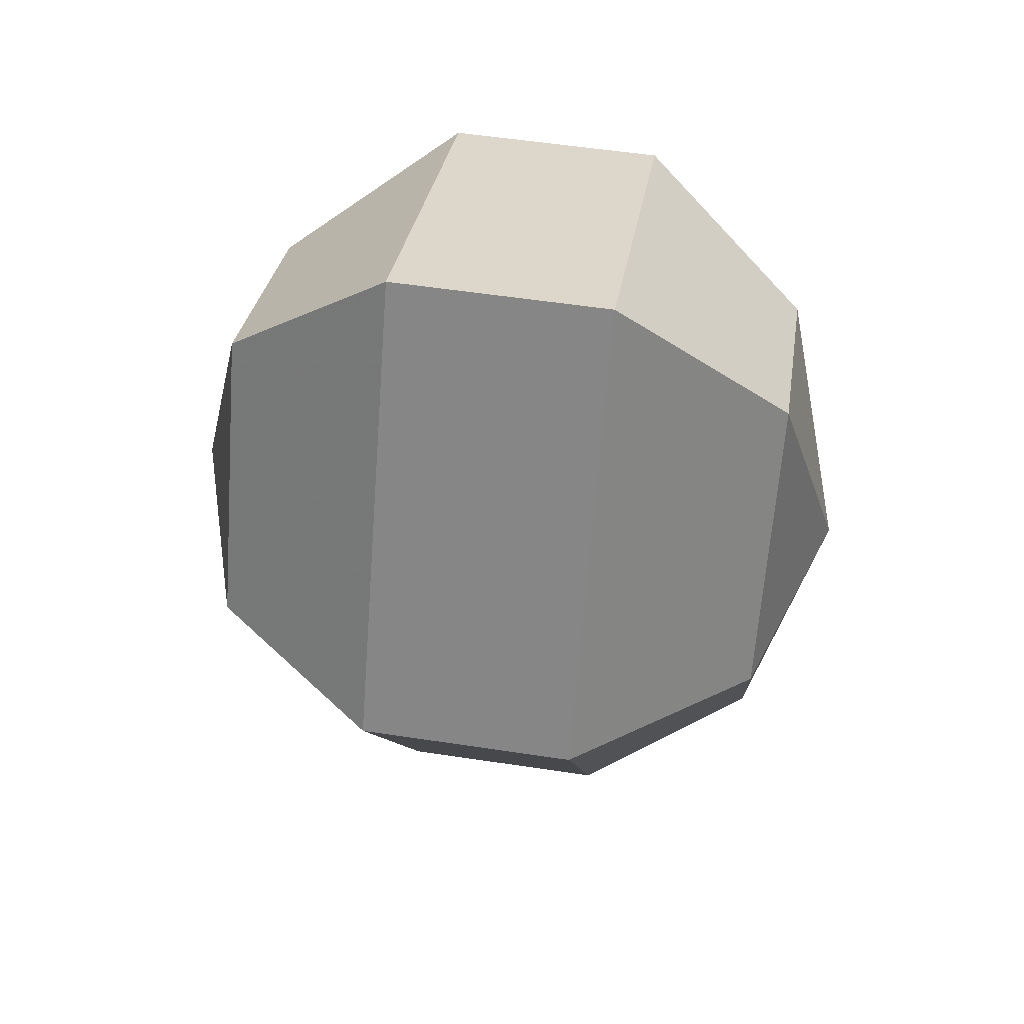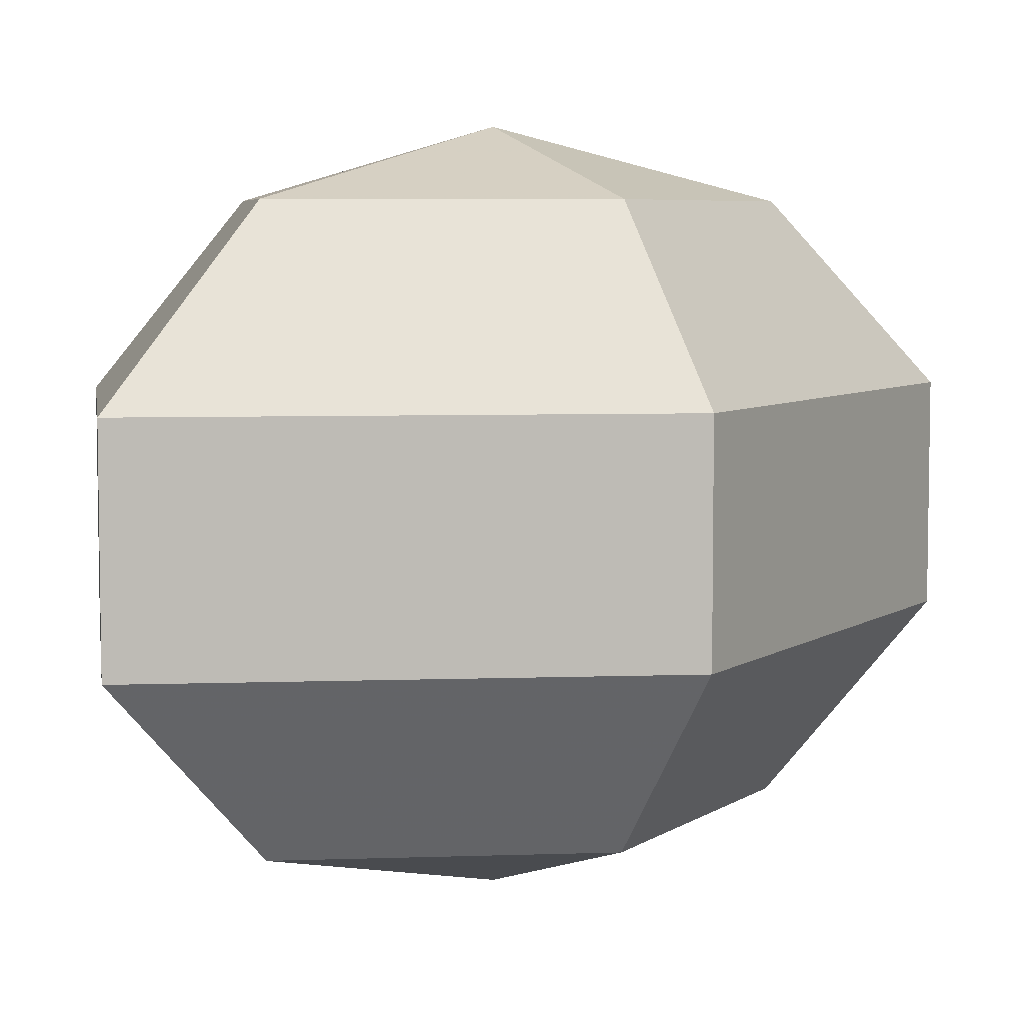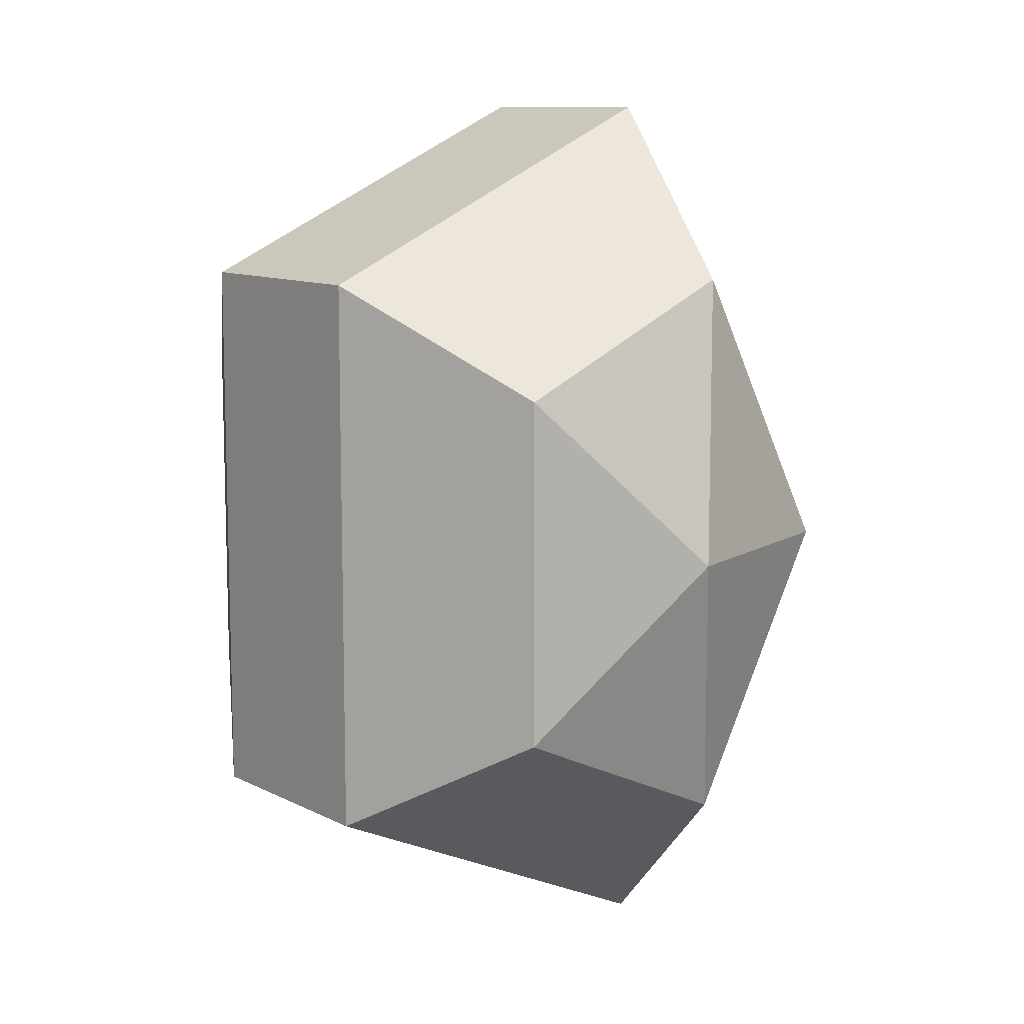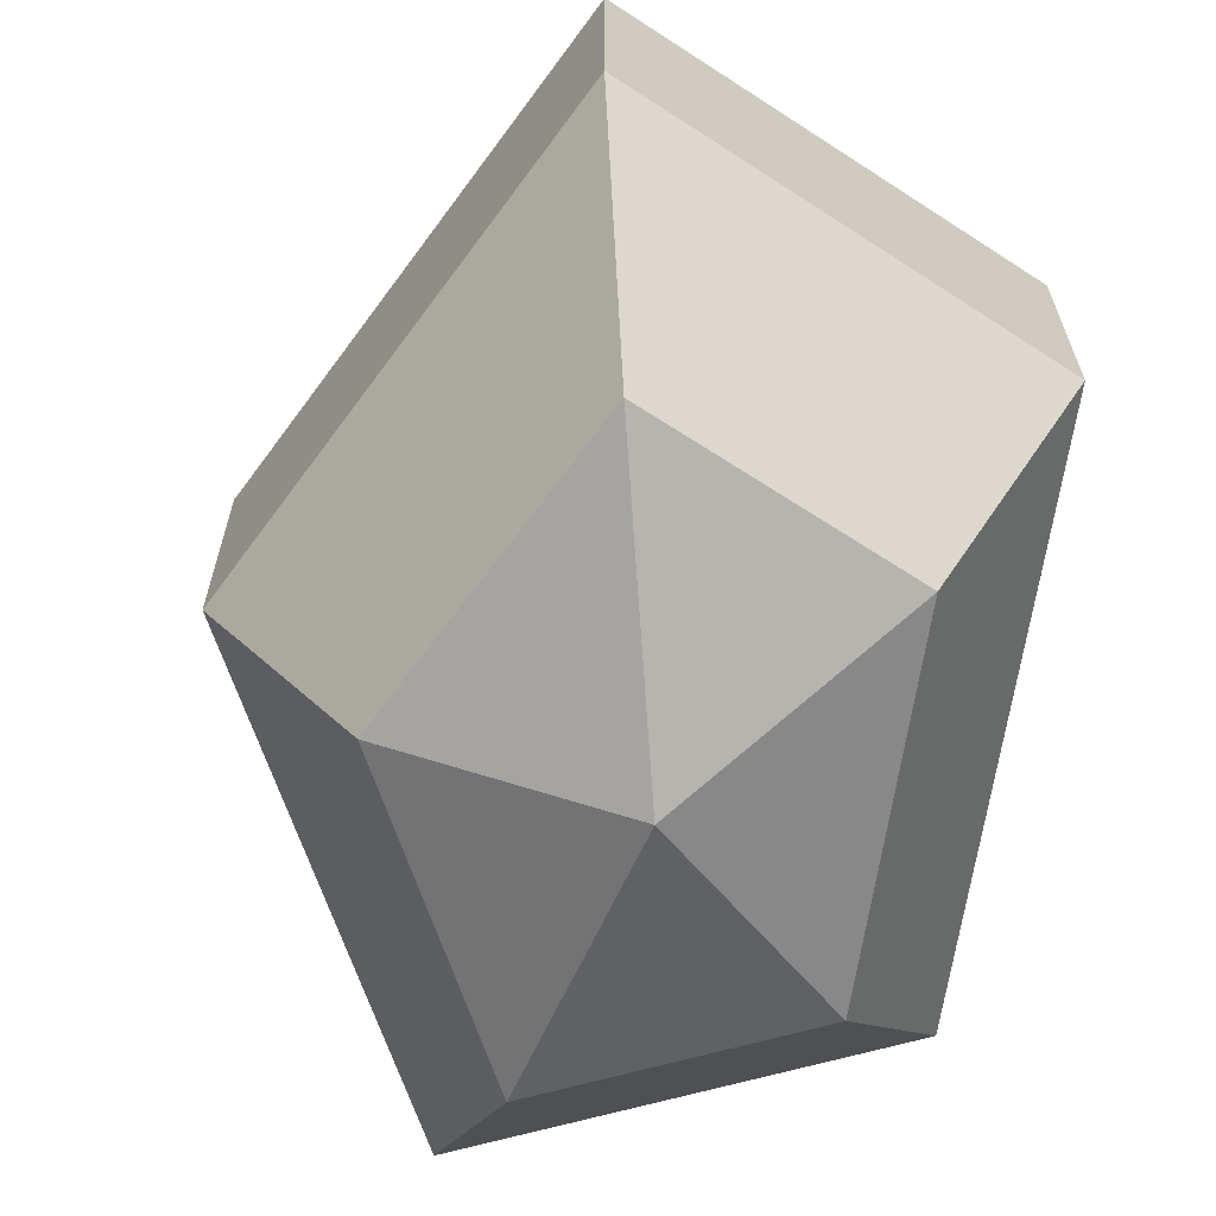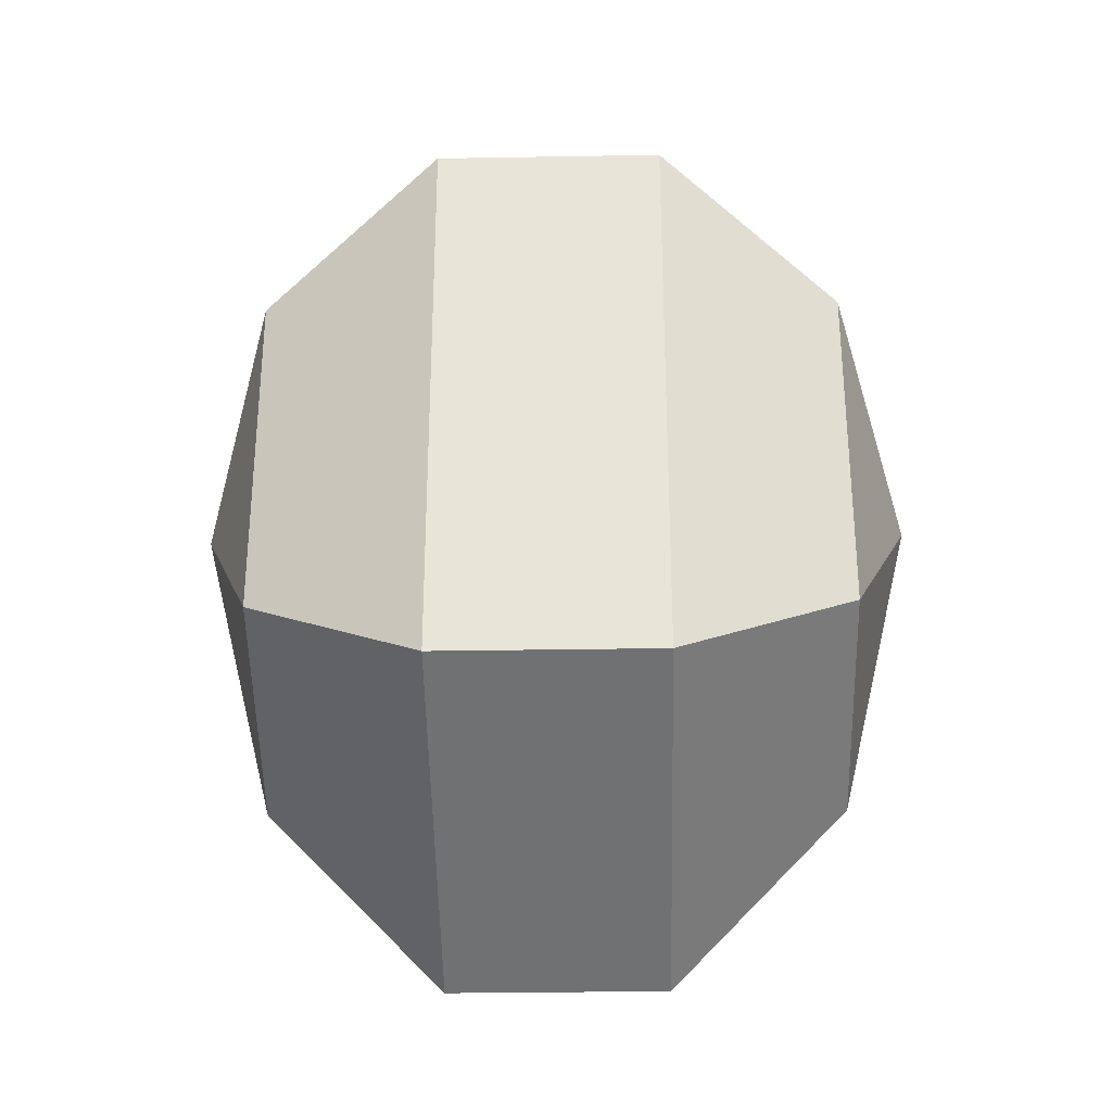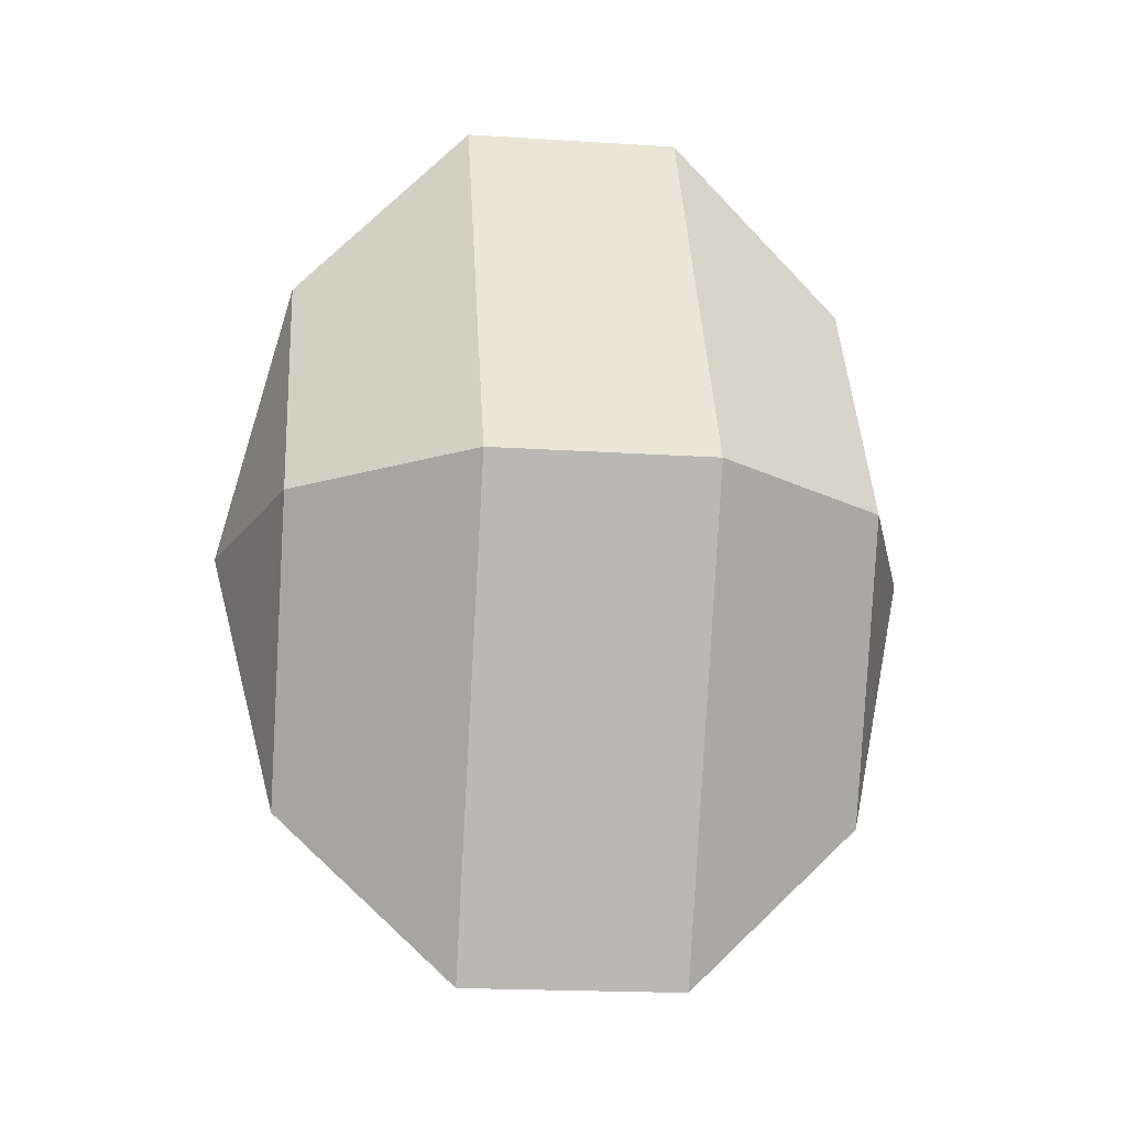
<metadata>
{"format":"obj","ext":"obj","renderer":"f3d","projection":"perspective","resolution":1024,"background":"white","views":[{"elev":54.3,"azim":-80.8,"up":"+Y"},{"elev":6.1,"azim":-123.3,"up":"+Z"},{"elev":10.5,"azim":141.5,"up":"+Y"},{"elev":-66.2,"azim":-8.8,"up":"+Z"},{"elev":-30.9,"azim":91.4,"up":"+Y"},{"elev":-19.5,"azim":-96.9,"up":"+Y"}]}
</metadata>
<code>
v 221 131 166
v 221 131 166
v 221 131 166
v 221 131 166
v 221 131 166
v 221 131 166
v 216.9 131 167.3
v 219.7 125.5 167.3
v 224.3 127.6 167.3
v 224.3 134.4 167.3
v 219.7 136.5 167.3
v 216.9 131 167.3
v 214.3 131 170.8
v 218.9 122.1 170.8
v 226.4 125.5 170.8
v 226.4 136.5 170.8
v 218.9 139.9 170.8
v 214.3 131 170.8
v 214.3 131 175.2
v 218.9 122.1 175.2
v 226.4 125.5 175.2
v 226.4 136.5 175.2
v 218.9 139.9 175.2
v 214.3 131 175.2
v 216.9 131 178.7
v 219.7 125.5 178.7
v 224.3 127.6 178.7
v 224.3 134.4 178.7
v 219.7 136.5 178.7
v 216.9 131 178.7
v 221 131 180
v 221 131 180
v 221 131 180
v 221 131 180
v 221 131 180
v 221 131 180
g foo
f 8 7 1
f 9 8 2
f 10 9 3
f 11 10 4
f 12 11 5
f 14 13 7
f 15 14 8
f 16 15 9
f 17 16 10
f 18 17 11
f 20 19 13
f 21 20 14
f 22 21 15
f 23 22 16
f 24 23 17
f 26 25 19
f 27 26 20
f 28 27 21
f 29 28 22
f 30 29 23
f 32 31 25
f 33 32 26
f 34 33 27
f 35 34 28
f 36 35 29
f 2 8 1
f 3 9 2
f 4 10 3
f 5 11 4
f 6 12 5
f 8 14 7
f 9 15 8
f 10 16 9
f 11 17 10
f 12 18 11
f 14 20 13
f 15 21 14
f 16 22 15
f 17 23 16
f 18 24 17
f 20 26 19
f 21 27 20
f 22 28 21
f 23 29 22
f 24 30 23
f 26 32 25
f 27 33 26
f 28 34 27
f 29 35 28
f 30 36 29
g

</code>
